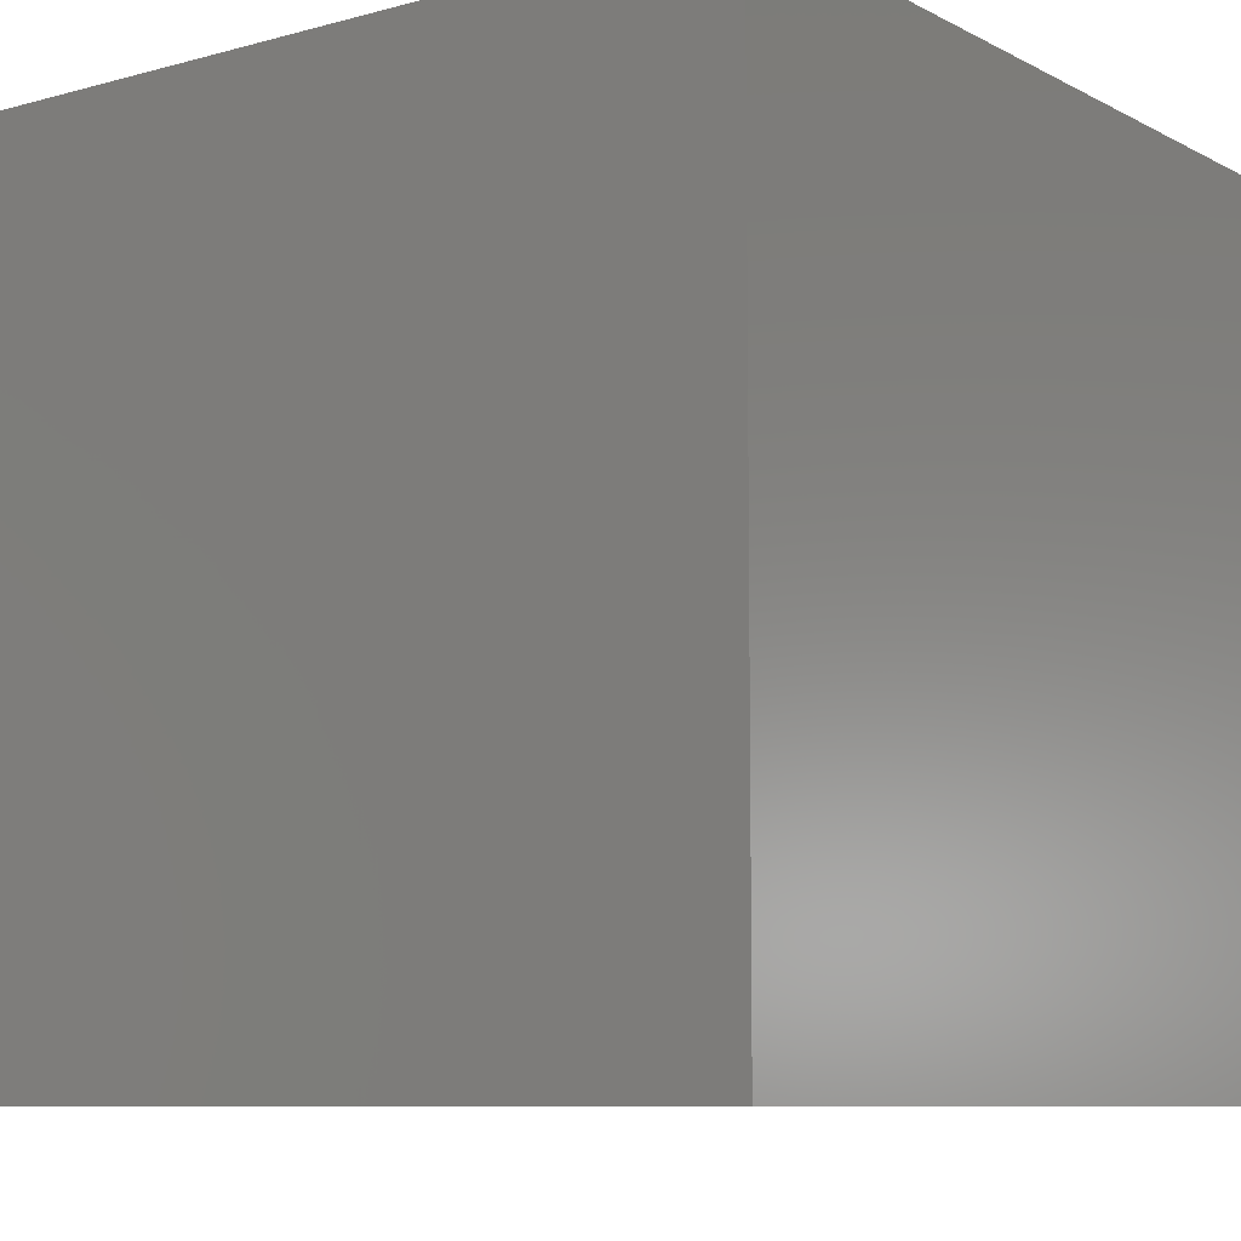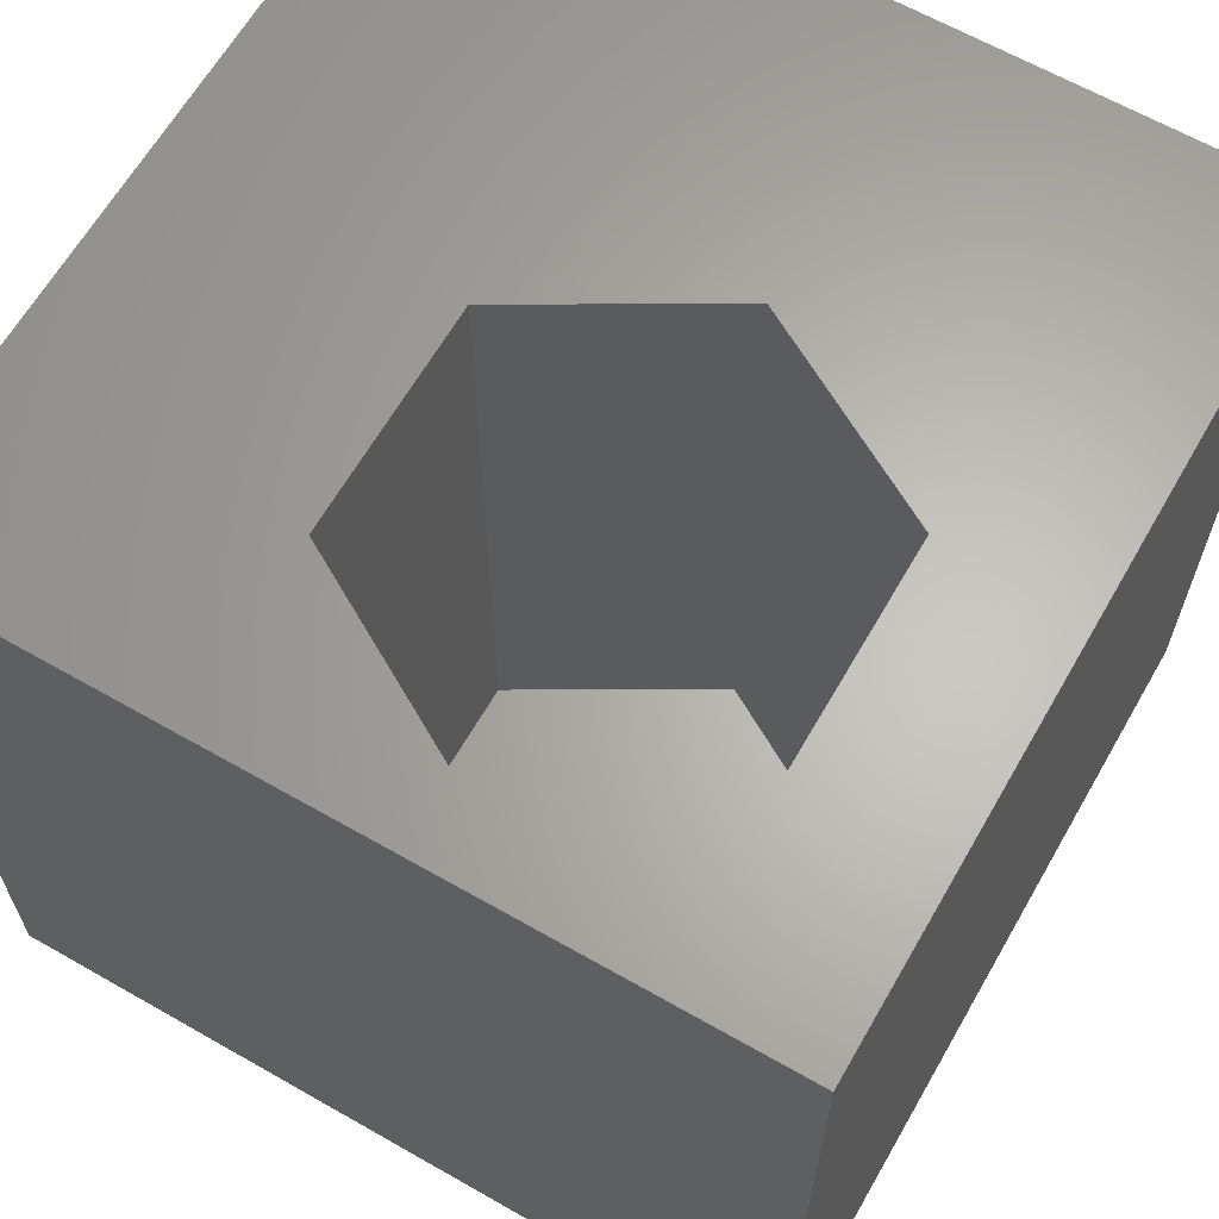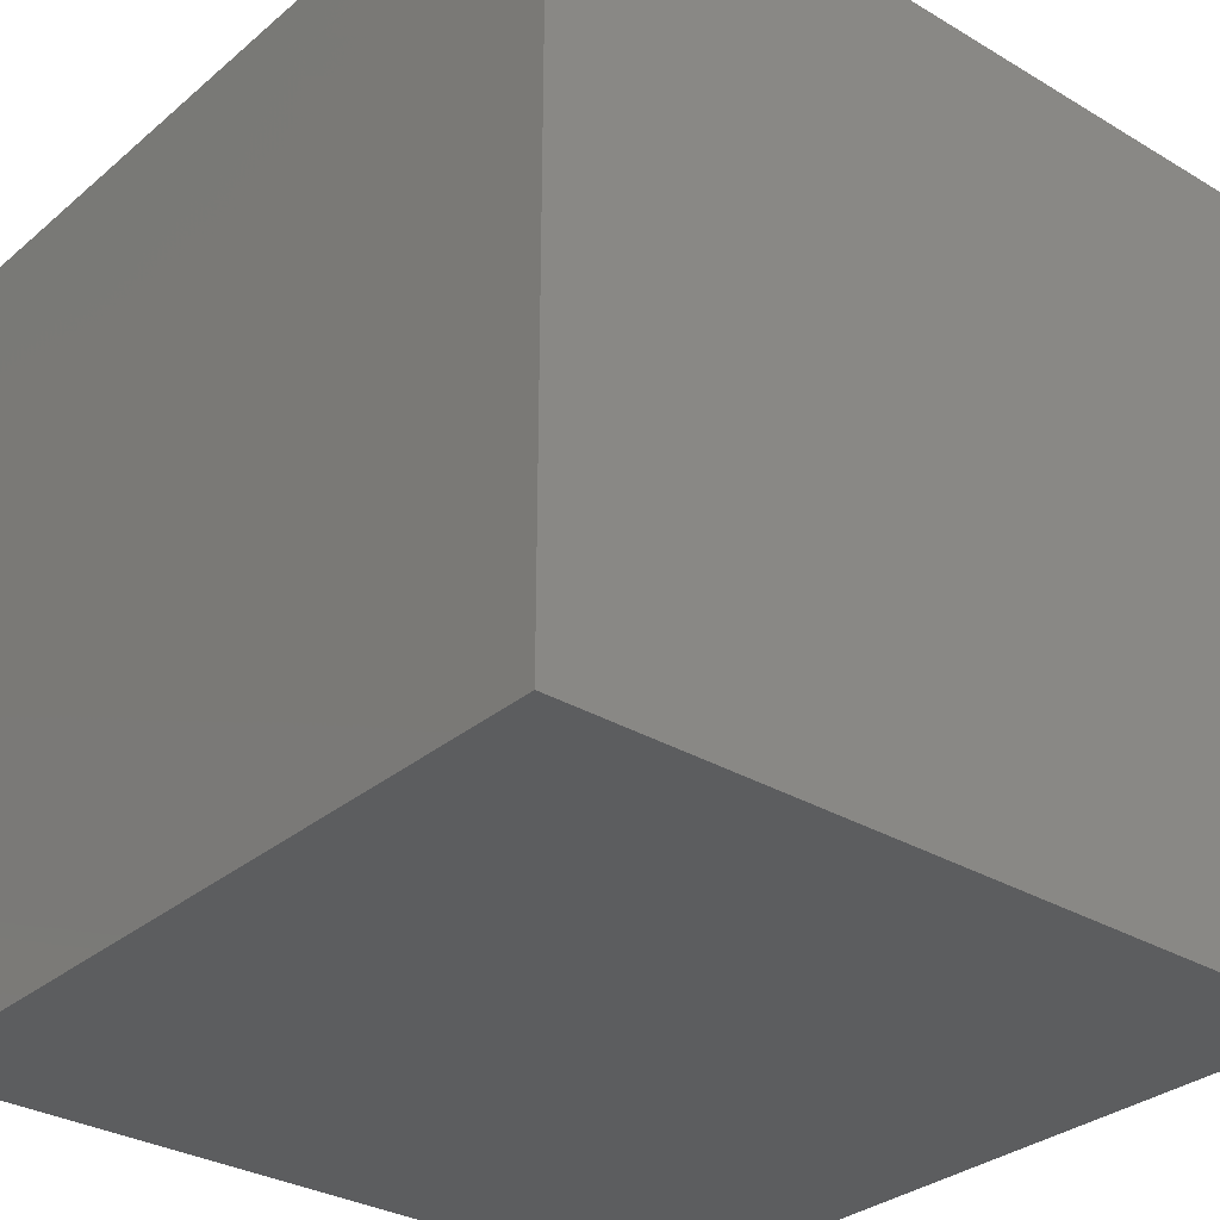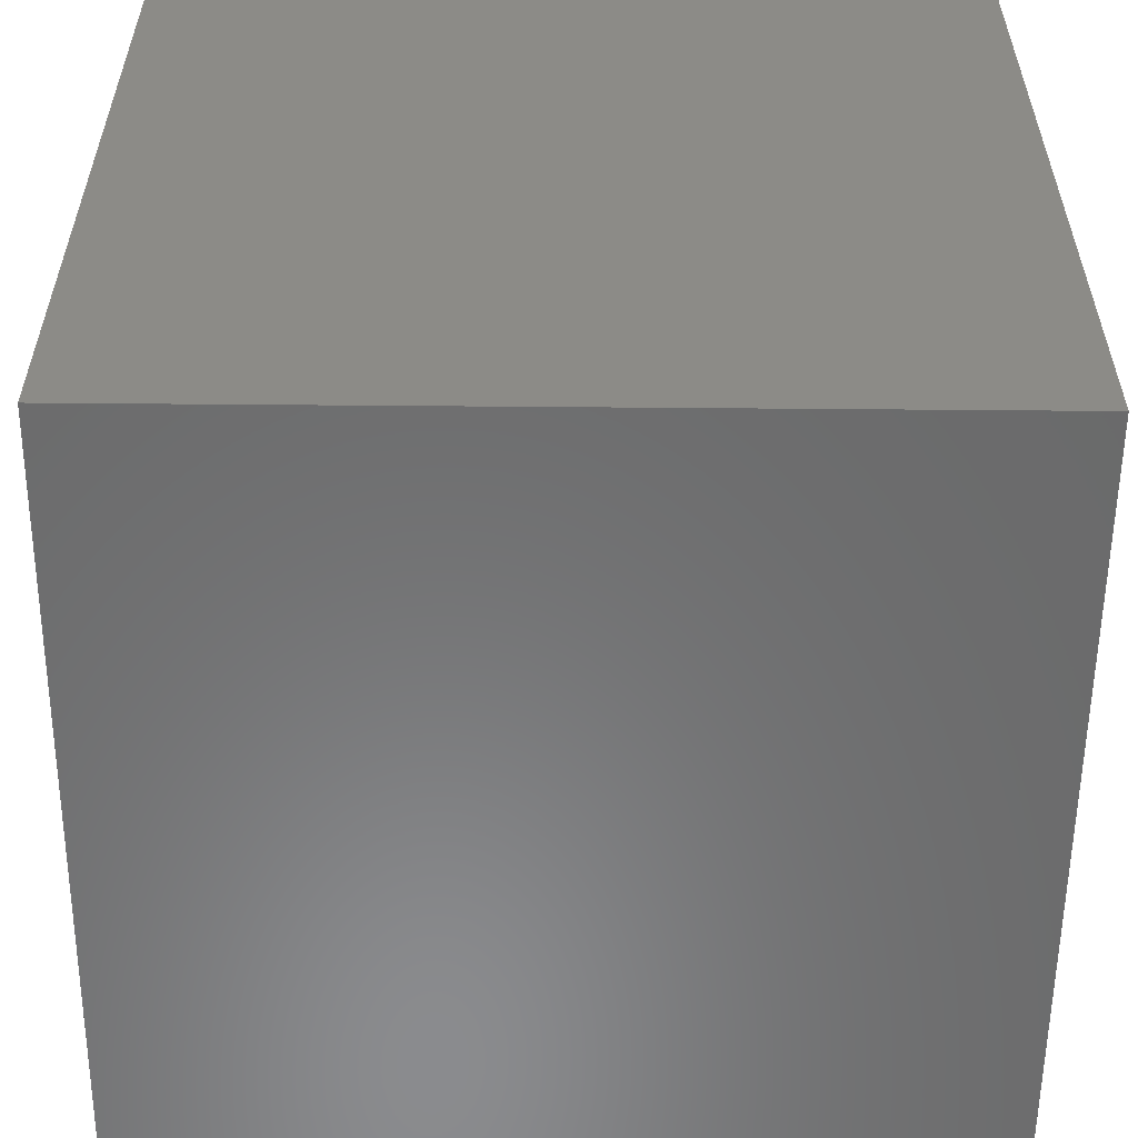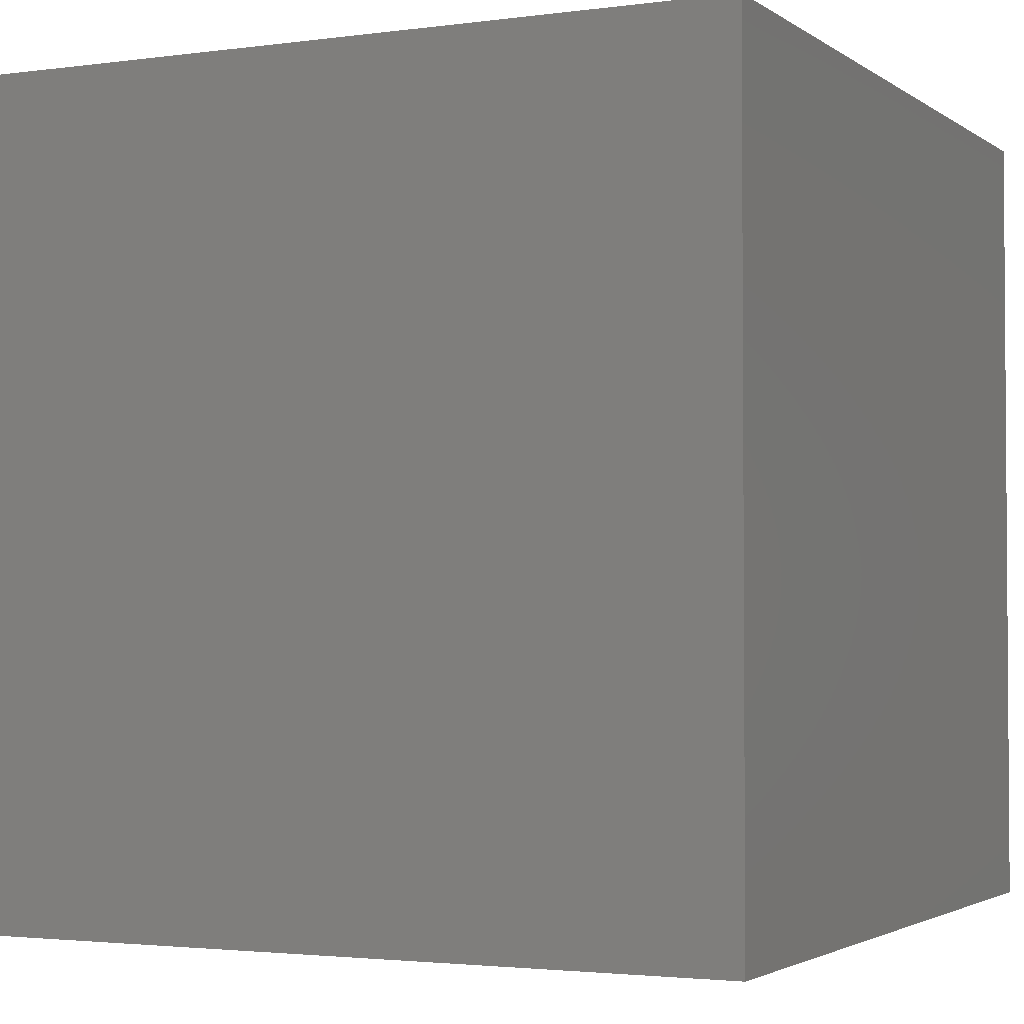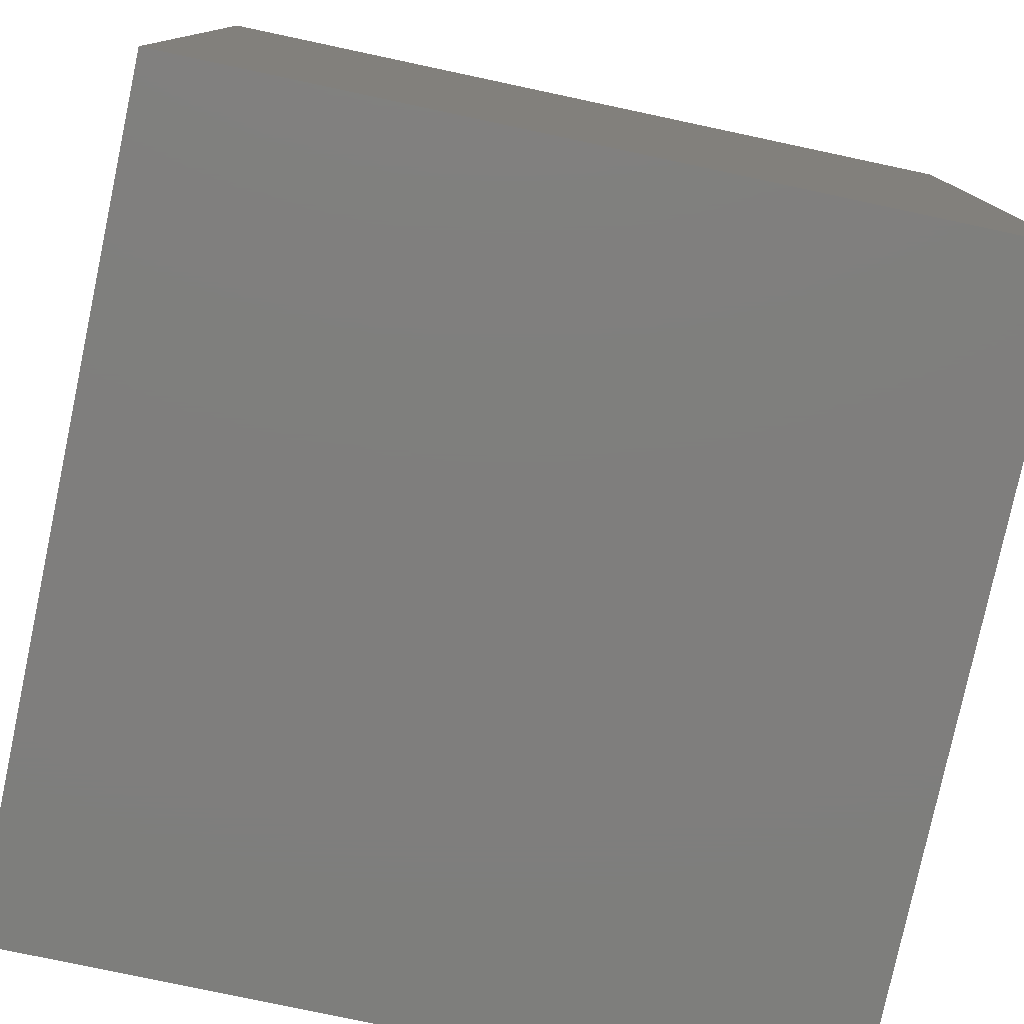
<metadata>
{"format":"stl","ext":"stl","renderer":"f3d","projection":"perspective","resolution":1024,"background":"white","views":[{"elev":-8.6,"azim":-143.6,"up":"+Z"},{"elev":64.2,"azim":119.9,"up":"+Z"},{"elev":-31.2,"azim":49.8,"up":"+Z"},{"elev":-56.9,"azim":89.5,"up":"+Y"},{"elev":-2.5,"azim":25.7,"up":"+Z"},{"elev":-78.4,"azim":168.0,"up":"+Z"}]}
</metadata>
<code>
# stl→obj: 20 verts, 36 faces
v 0 10 10
v 0 10 0
v 0 0 10
v 0 0 0
v 10 10 10
v 9.178 5.907 10
v 10 0 10
v 7.793 3.508 10
v 5.023 3.508 10
v 3.637 5.907 10
v 5.023 8.306 10
v 7.793 8.306 10
v 10 10 0
v 10 0 0
v 3.637 5.907 1.334
v 5.023 8.306 1.334
v 7.793 8.306 1.334
v 9.178 5.907 1.334
v 7.793 3.508 1.334
v 5.023 3.508 1.334
f 1 2 3
f 3 2 4
f 5 6 7
f 7 6 8
f 7 8 3
f 8 9 3
f 3 9 10
f 3 10 1
f 1 10 11
f 1 11 5
f 5 11 12
f 5 12 6
f 13 5 14
f 14 5 7
f 2 13 4
f 4 13 14
f 5 13 1
f 1 13 2
f 14 7 4
f 4 7 3
f 15 16 10
f 10 16 11
f 16 17 11
f 11 17 12
f 17 18 12
f 12 18 6
f 18 19 6
f 6 19 8
f 19 20 8
f 8 20 9
f 20 15 9
f 9 15 10
f 15 20 16
f 16 20 19
f 16 19 17
f 17 19 18

</code>
